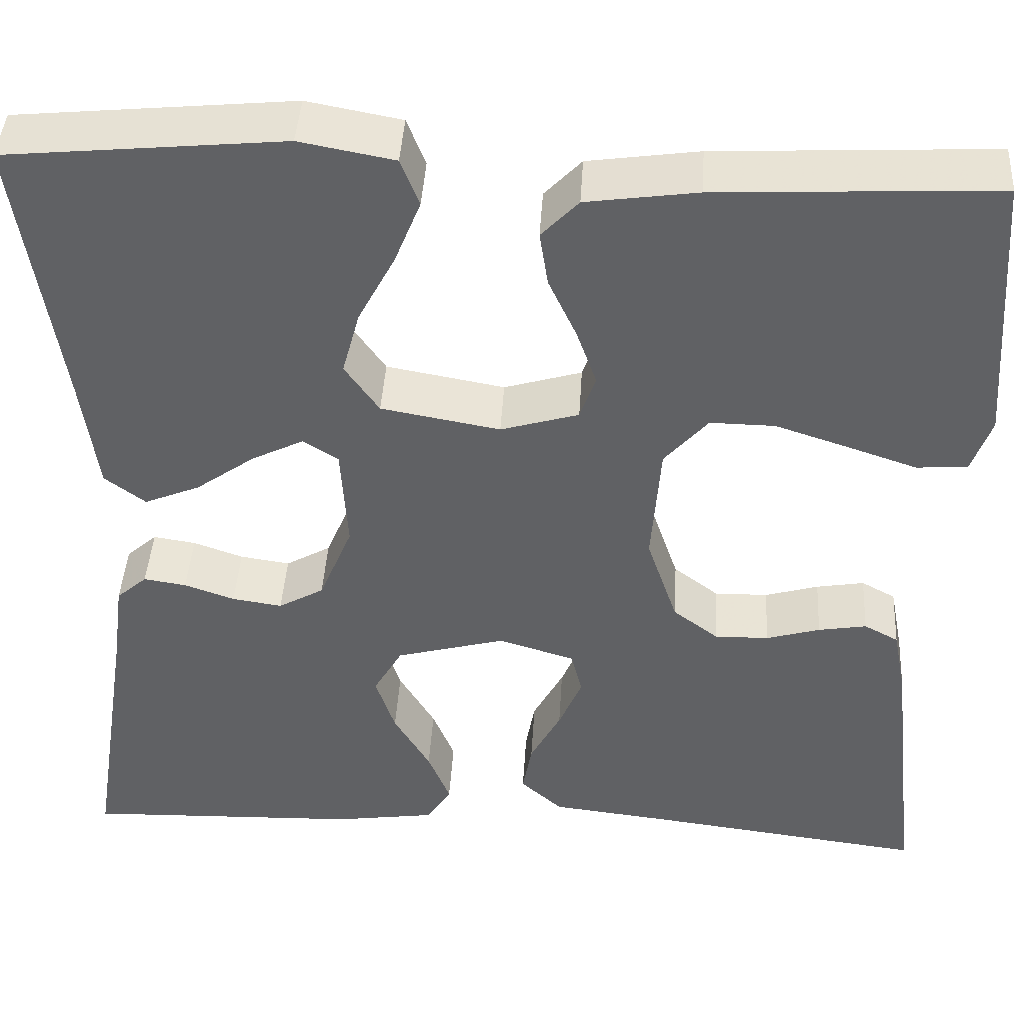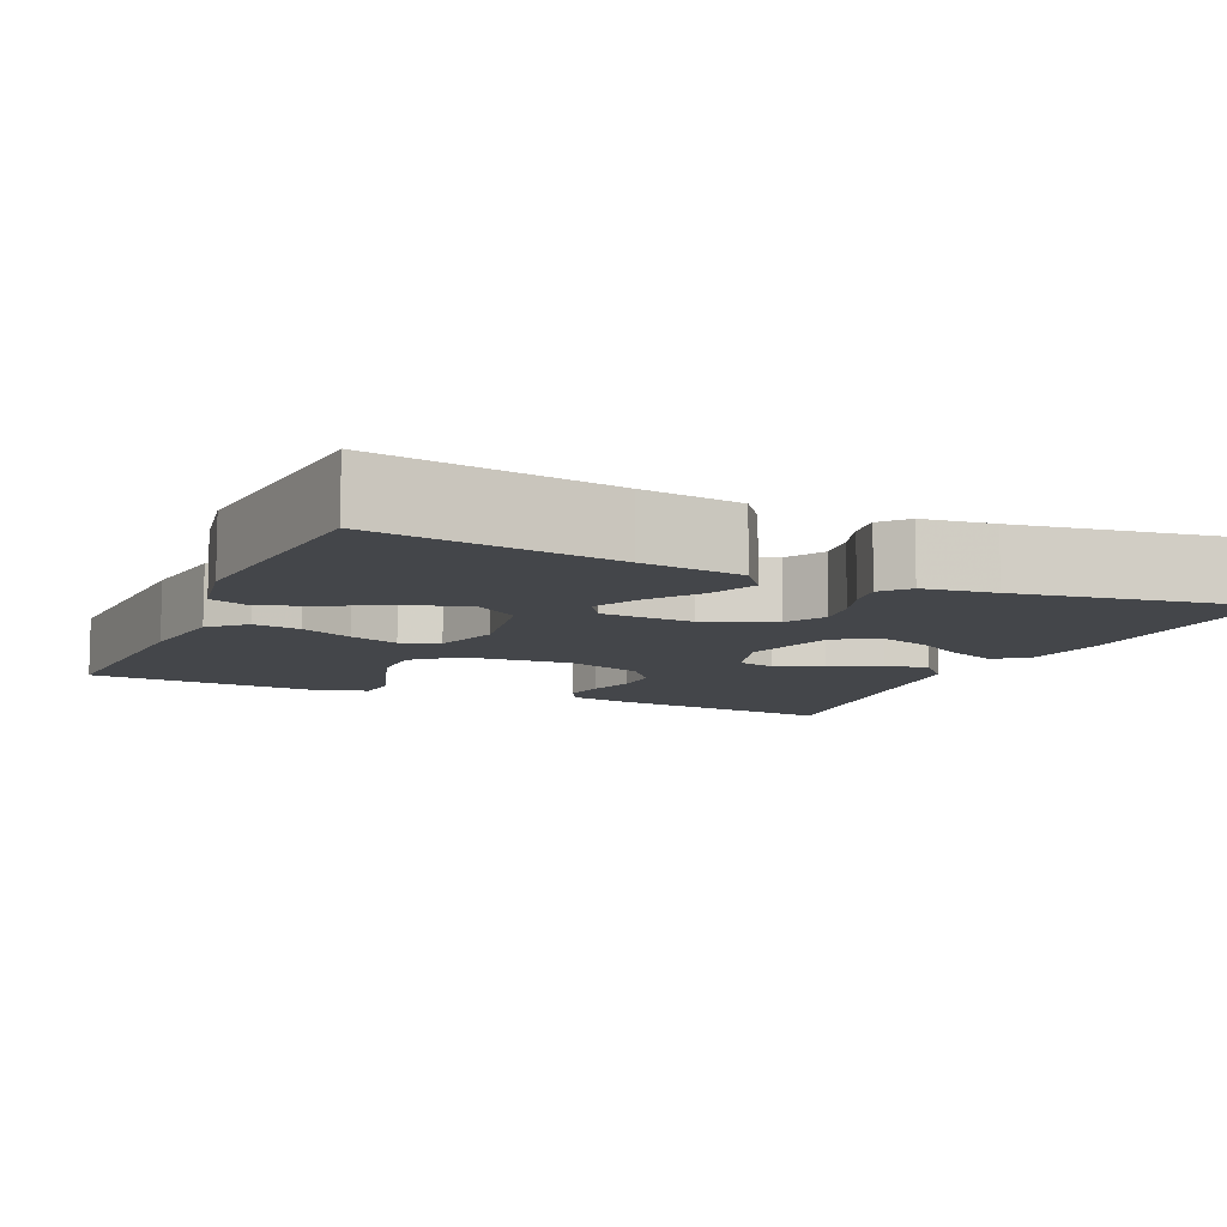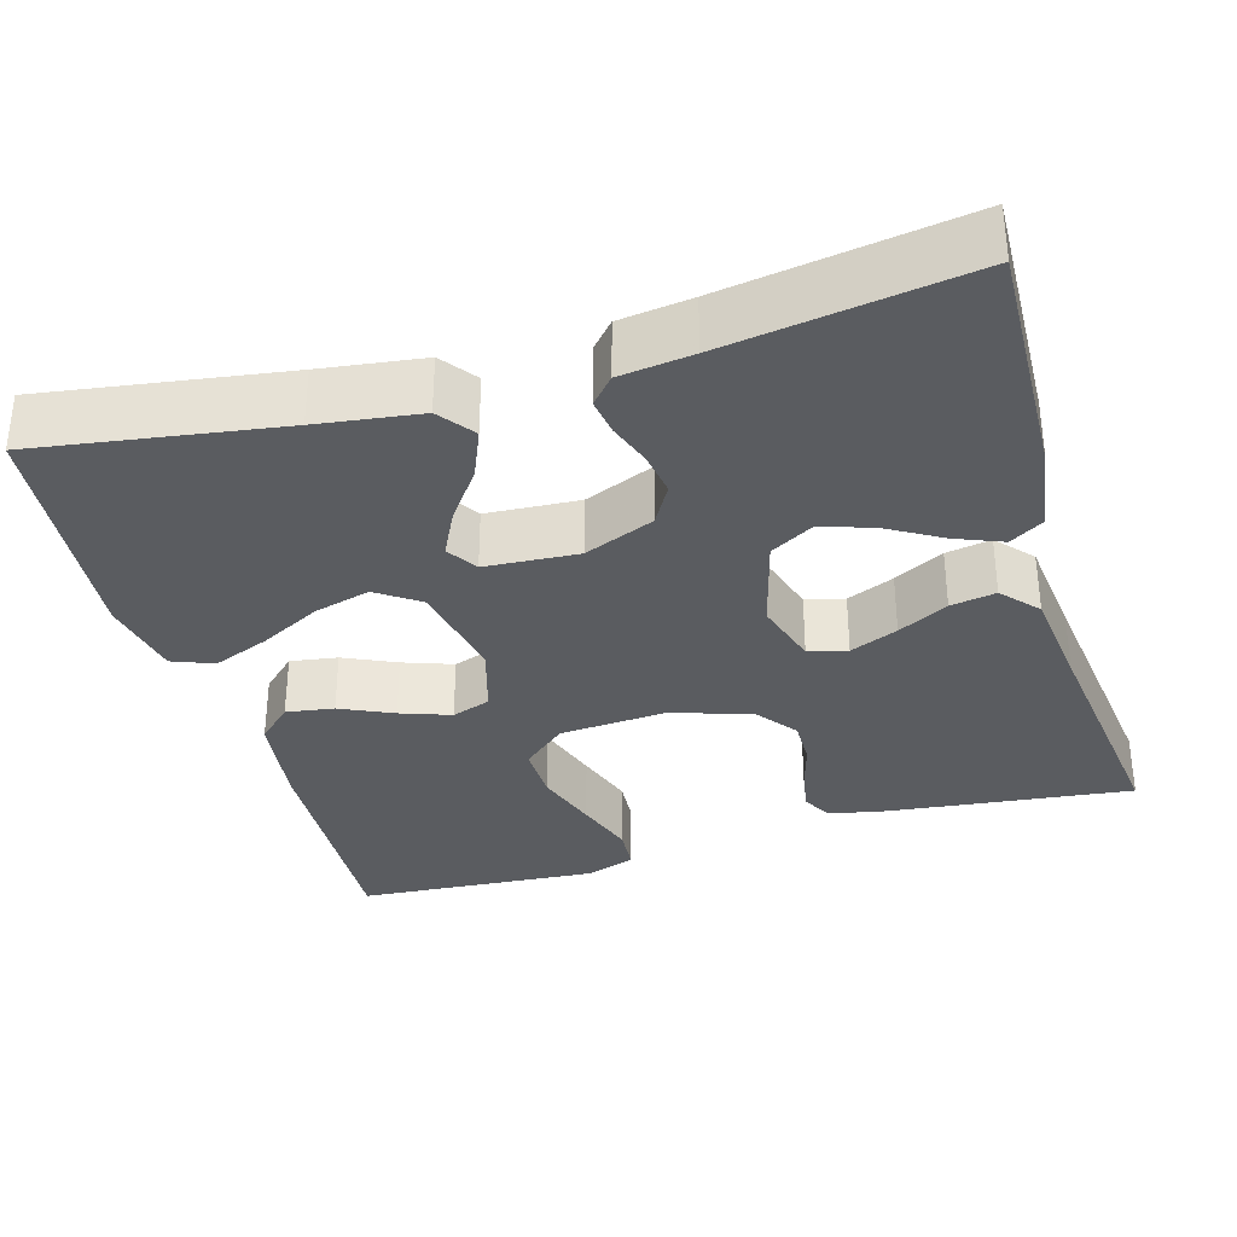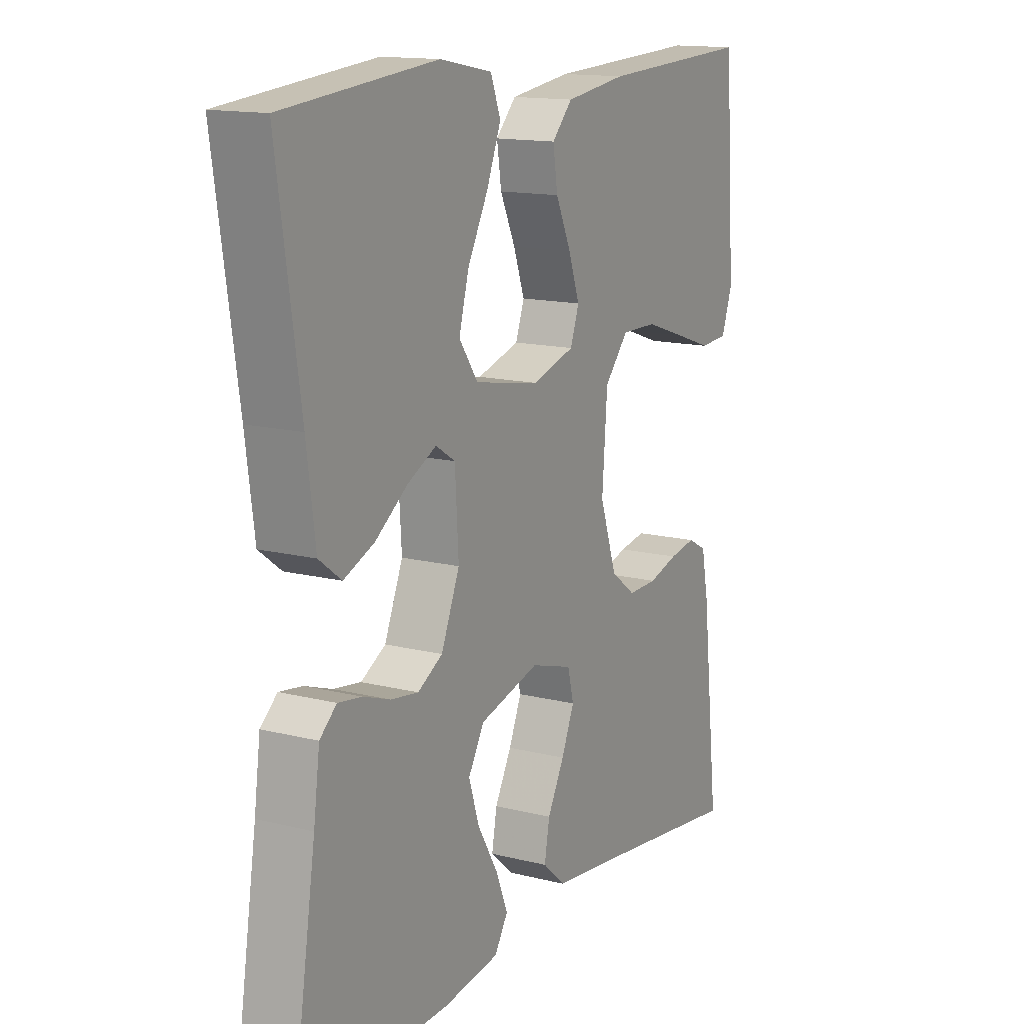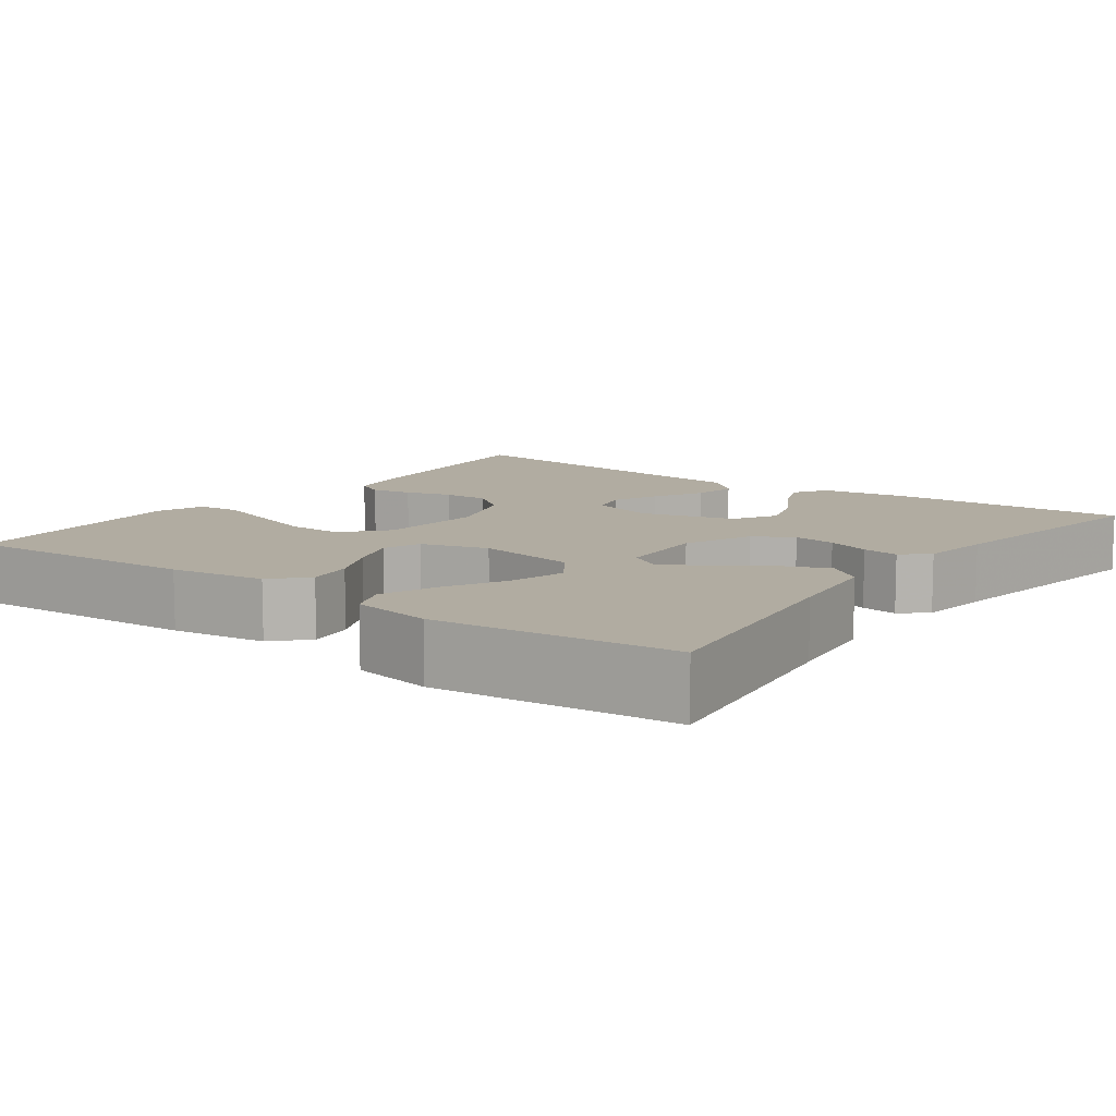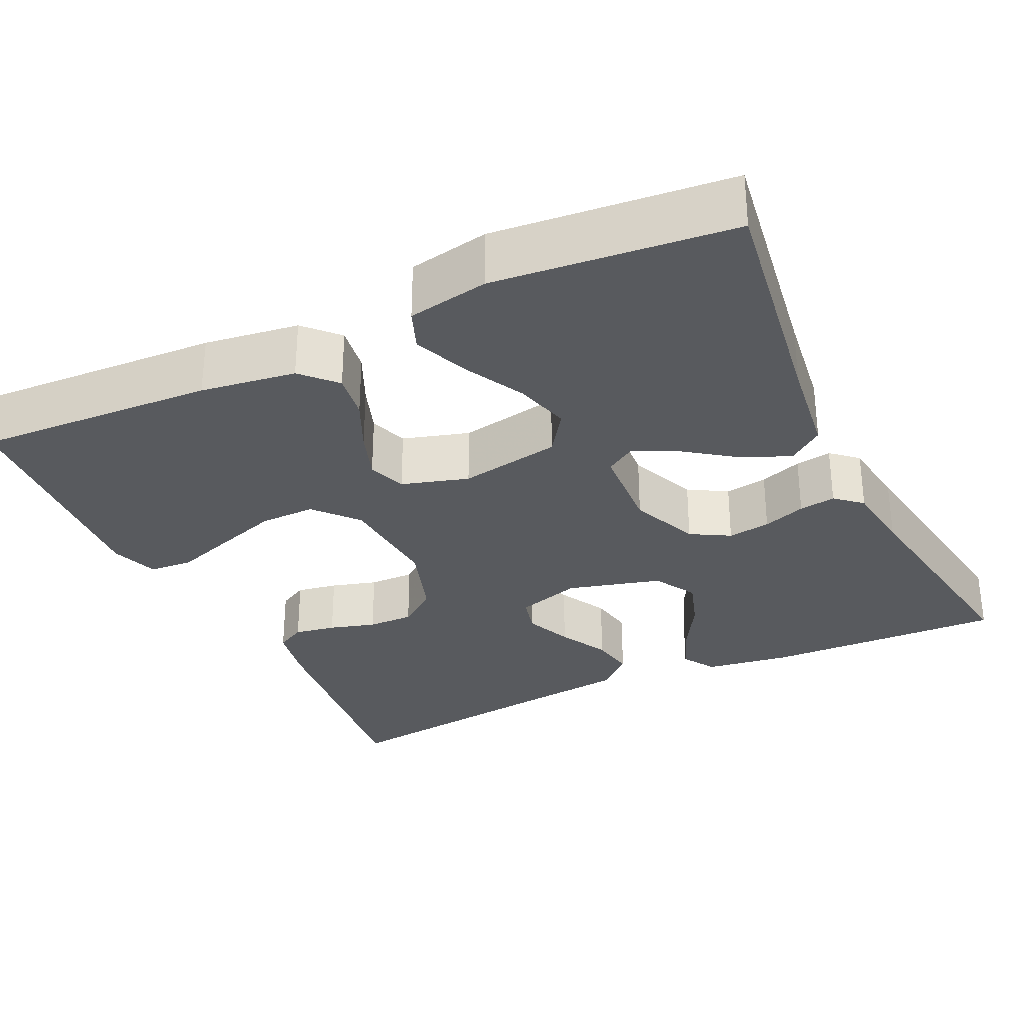
<metadata>
{"format":"obj","ext":"obj","renderer":"f3d","projection":"perspective","resolution":1024,"background":"white","views":[{"elev":43.0,"azim":-176.6,"up":"+Z"},{"elev":-9.4,"azim":66.0,"up":"+Y"},{"elev":-33.6,"azim":106.2,"up":"+Y"},{"elev":14.3,"azim":118.9,"up":"+Z"},{"elev":10.2,"azim":36.3,"up":"+Y"},{"elev":-30.8,"azim":25.4,"up":"+Y"}]}
</metadata>
<code>
v -0.5 0.07 -0.5
v -0.466 0.07 -0.2
v -0.452 0.07 -0.128
v -0.415 0.07 -0.108
v -0.363 0.07 -0.117
v -0.305 0.07 -0.134
v -0.247 0.07 -0.135
v -0.198 0.07 -0.098
v -0.165 0.07 0
v -0.175 0.07 0.134
v -0.222 0.07 0.188
v -0.292 0.07 0.187
v -0.371 0.07 0.161
v -0.445 0.07 0.136
v -0.5 0.07 0.14
v -0.521 0.07 0.2
v -0.5 0.07 0.5
v -0.2 0.07 0.485
v -0.08 0.07 0.468
v -0.04 0.07 0.426
v -0.049 0.07 0.367
v -0.079 0.07 0.302
v -0.101 0.07 0.24
v -0.084 0.07 0.192
v 0 0.07 0.167
v 0.128 0.07 0.19
v 0.165 0.07 0.243
v 0.146 0.07 0.313
v 0.106 0.07 0.389
v 0.078 0.07 0.459
v 0.098 0.07 0.51
v 0.2 0.07 0.529
v 0.5 0.07 0.5
v 0.455 0.07 0.2
v 0.438 0.07 0.073
v 0.394 0.07 0.04
v 0.334 0.07 0.065
v 0.27 0.07 0.111
v 0.214 0.07 0.139
v 0.176 0.07 0.115
v 0.169 0.07 0
v 0.205 0.07 -0.087
v 0.254 0.07 -0.115
v 0.308 0.07 -0.107
v 0.362 0.07 -0.088
v 0.408 0.07 -0.081
v 0.441 0.07 -0.11
v 0.453 0.07 -0.2
v 0.5 0.07 -0.5
v 0.2 0.07 -0.49
v 0.091 0.07 -0.474
v 0.065 0.07 -0.432
v 0.089 0.07 -0.373
v 0.128 0.07 -0.307
v 0.149 0.07 -0.243
v 0.118 0.07 -0.189
v 0 0.07 -0.157
v -0.082 0.07 -0.182
v -0.094 0.07 -0.23
v -0.069 0.07 -0.289
v -0.036 0.07 -0.351
v -0.026 0.07 -0.407
v -0.071 0.07 -0.447
v -0.2 0.07 -0.462
v -0.5 0 -0.5
v -0.466 0 -0.2
v -0.452 0 -0.128
v -0.415 0 -0.108
v -0.363 0 -0.117
v -0.305 0 -0.134
v -0.247 0 -0.135
v -0.198 0 -0.098
v -0.165 0 0
v -0.175 0 0.134
v -0.222 0 0.188
v -0.292 0 0.187
v -0.371 0 0.161
v -0.445 0 0.136
v -0.5 0 0.14
v -0.521 0 0.2
v -0.5 0 0.5
v -0.2 0 0.485
v -0.08 0 0.468
v -0.04 0 0.426
v -0.049 0 0.367
v -0.079 0 0.302
v -0.101 0 0.24
v -0.084 0 0.192
v 0 0 0.167
v 0.128 0 0.19
v 0.165 0 0.243
v 0.146 0 0.313
v 0.106 0 0.389
v 0.078 0 0.459
v 0.098 0 0.51
v 0.2 0 0.529
v 0.5 0 0.5
v 0.455 0 0.2
v 0.438 0 0.073
v 0.394 0 0.04
v 0.334 0 0.065
v 0.27 0 0.111
v 0.214 0 0.139
v 0.176 0 0.115
v 0.169 0 0
v 0.205 0 -0.087
v 0.254 0 -0.115
v 0.308 0 -0.107
v 0.362 0 -0.088
v 0.408 0 -0.081
v 0.441 0 -0.11
v 0.453 0 -0.2
v 0.5 0 -0.5
v 0.2 0 -0.49
v 0.091 0 -0.474
v 0.065 0 -0.432
v 0.089 0 -0.373
v 0.128 0 -0.307
v 0.149 0 -0.243
v 0.118 0 -0.189
v 0 0 -0.157
v -0.082 0 -0.182
v -0.094 0 -0.23
v -0.069 0 -0.289
v -0.036 0 -0.351
v -0.026 0 -0.407
v -0.071 0 -0.447
v -0.2 0 -0.462
f 61 62 63 64
f 60 61 64 1
f 59 60 1 2
f 58 59 2 3
f 57 58 3
f 51 52 53 54
f 51 54 55
f 48 49 50 51
f 48 51 55
f 47 48 55 56
f 44 45 46 47
f 43 44 47 56
f 35 36 37 38
f 34 35 38 39
f 33 34 39
f 32 33 39 40
f 28 29 30 31
f 27 28 31 32
f 19 20 21 22
f 19 22 23
f 18 19 23
f 17 18 23 24
f 13 14 15 16
f 12 13 16 17
f 11 12 17 24
f 3 4 5 6
f 57 3 6
f 57 6 7
f 42 43 56 57
f 41 42 57 7
f 27 32 40 41
f 26 27 41
f 25 26 41
f 10 11 24 25
f 9 10 25 41
f 8 9 41
f 7 8 41
f 128 127 126 125
f 65 128 125 124
f 66 65 124 123
f 67 66 123 122
f 67 122 121
f 118 117 116 115
f 119 118 115
f 115 114 113 112
f 119 115 112
f 120 119 112 111
f 111 110 109 108
f 120 111 108 107
f 102 101 100 99
f 103 102 99 98
f 103 98 97
f 104 103 97 96
f 95 94 93 92
f 96 95 92 91
f 86 85 84 83
f 87 86 83
f 87 83 82
f 88 87 82 81
f 80 79 78 77
f 81 80 77 76
f 88 81 76 75
f 70 69 68 67
f 70 67 121
f 71 70 121
f 121 120 107 106
f 71 121 106 105
f 105 104 96 91
f 105 91 90
f 105 90 89
f 89 88 75 74
f 105 89 74 73
f 105 73 72
f 105 72 71
f 1 65 66 2
f 2 66 67 3
f 3 67 68 4
f 4 68 69 5
f 5 69 70 6
f 6 70 71 7
f 7 71 72 8
f 8 72 73 9
f 9 73 74 10
f 10 74 75 11
f 11 75 76 12
f 12 76 77 13
f 13 77 78 14
f 14 78 79 15
f 15 79 80 16
f 16 80 81 17
f 17 81 82 18
f 18 82 83 19
f 19 83 84 20
f 20 84 85 21
f 21 85 86 22
f 22 86 87 23
f 23 87 88 24
f 24 88 89 25
f 25 89 90 26
f 26 90 91 27
f 27 91 92 28
f 28 92 93 29
f 29 93 94 30
f 30 94 95 31
f 31 95 96 32
f 32 96 97 33
f 33 97 98 34
f 34 98 99 35
f 35 99 100 36
f 36 100 101 37
f 37 101 102 38
f 38 102 103 39
f 39 103 104 40
f 40 104 105 41
f 41 105 106 42
f 42 106 107 43
f 43 107 108 44
f 44 108 109 45
f 45 109 110 46
f 46 110 111 47
f 47 111 112 48
f 48 112 113 49
f 49 113 114 50
f 50 114 115 51
f 51 115 116 52
f 52 116 117 53
f 53 117 118 54
f 54 118 119 55
f 55 119 120 56
f 56 120 121 57
f 57 121 122 58
f 58 122 123 59
f 59 123 124 60
f 60 124 125 61
f 61 125 126 62
f 62 126 127 63
f 63 127 128 64
f 64 128 65 1

</code>
